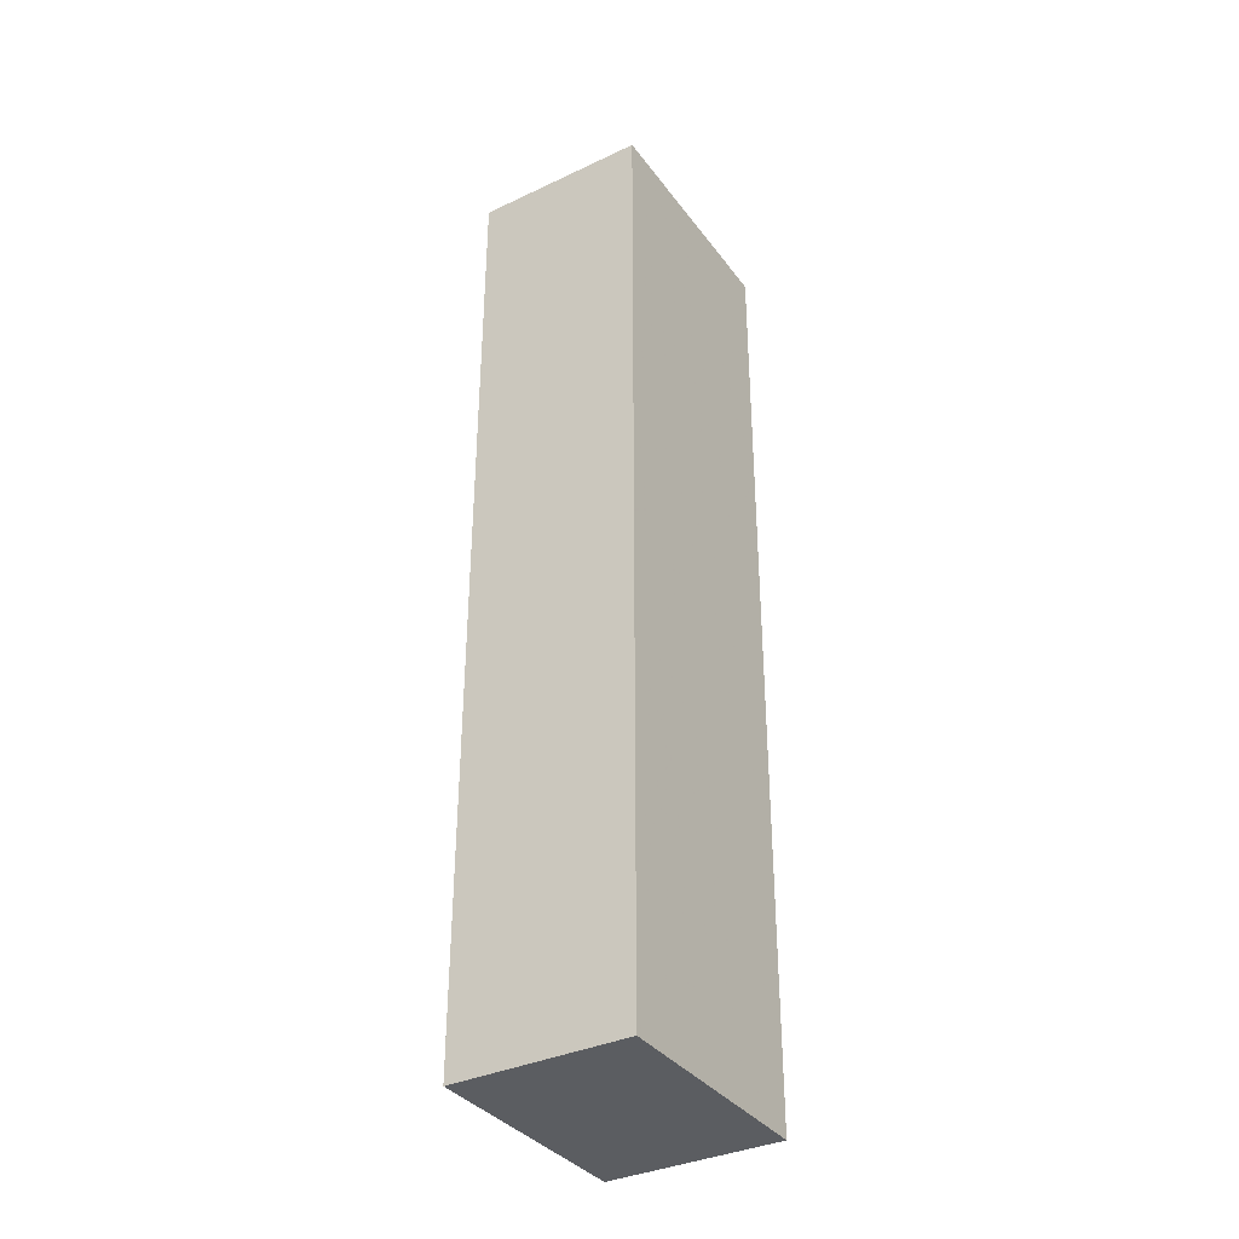
<metadata>
{"format":"obj","ext":"obj","renderer":"f3d","projection":"perspective","resolution":1024,"background":"white","views":[{"elev":-35.9,"azim":31.7,"up":"+Y"}]}
</metadata>
<code>
v -0.1729 -0.9572 -0.2322
v 0.1729 -0.9572 -0.2322
v -0.1729 -0.9572 0.2322
v 0.1729 -0.9572 0.2322
v -0.1729 0.9572 -0.2322
v 0.1729 0.9572 -0.2322
v -0.1729 0.9572 0.2322
v 0.1729 0.9572 0.2322
v 0 0.9572 0
v 0.1729 0.9572 0
v 0 0.9572 -0.2322
v -0.1729 0.9572 0
v 0 0.9572 0.2322
v -0.1729 -0.9572 0
v -0.1729 0 0
v -0.1729 0 -0.2322
v -0.1729 0 0.2322
v 0 -0.9572 -0.2322
v 0 -0.9572 0
v 0.1729 -0.9572 0
v 0 -0.9572 0.2322
v 0.1729 0 -0.2322
v 0.1729 0 0
v 0.1729 0 0.2322
v 0 0 0.2322
v 0 0 -0.2322
v -0.08643 0.9572 -0.1161
v 0 0.9572 -0.1161
v -0.08643 0.9572 -0.2322
v 0.08643 0.9572 0.1161
v 0.1729 0.9572 0.1161
v 0.08643 0.9572 0
v 0.1729 0.9572 -0.1161
v 0.08643 0.9572 -0.2322
v 0.08643 0.9572 -0.1161
v -0.1729 0.9572 -0.1161
v -0.08643 0.9572 0
v -0.1729 0.9572 0.1161
v -0.08643 0.9572 0.2322
v -0.08643 0.9572 0.1161
v 0.08643 0.9572 0.2322
v 0 0.9572 0.1161
v -0.1729 -0.9572 -0.1161
v -0.1729 -0.4786 -0.1161
v -0.1729 -0.4786 -0.2322
v -0.1729 -0.9572 0.1161
v -0.1729 -0.4786 0.1161
v -0.1729 -0.4786 0
v -0.1729 0.4786 -0.1161
v -0.1729 0.4786 -0.2322
v -0.1729 0 -0.1161
v -0.1729 -0.4786 0.2322
v -0.1729 0 0.1161
v -0.1729 0.4786 0.2322
v -0.1729 0.4786 0.1161
v -0.1729 0.4786 0
v -0.08643 -0.9572 -0.2322
v -0.08643 -0.9572 -0.1161
v 0.08643 -0.9572 -0.2322
v 0.08643 -0.9572 -0.1161
v 0 -0.9572 -0.1161
v -0.08643 -0.9572 0.1161
v -0.08643 -0.9572 0
v 0.1729 -0.9572 -0.1161
v 0.08643 -0.9572 0
v 0.1729 -0.9572 0.1161
v 0.08643 -0.9572 0.2322
v 0.08643 -0.9572 0.1161
v -0.08643 -0.9572 0.2322
v 0 -0.9572 0.1161
v 0.1729 -0.4786 -0.2322
v 0.1729 0 -0.1161
v 0.1729 -0.4786 -0.1161
v 0.1729 0.4786 -0.2322
v 0.1729 0.4786 -0.1161
v 0.1729 0.4786 0.1161
v 0.1729 0.4786 0
v 0.1729 -0.4786 0
v 0.1729 0.4786 0.2322
v 0.1729 0 0.1161
v 0.1729 -0.4786 0.2322
v 0.1729 -0.4786 0.1161
v 0 -0.4786 0.2322
v -0.08643 -0.4786 0.2322
v 0.08643 -0.4786 0.2322
v 0.08643 0.4786 0.2322
v 0.08643 0 0.2322
v -0.08643 0 0.2322
v 0 0.4786 0.2322
v -0.08643 0.4786 0.2322
v -0.08643 -0.4786 -0.2322
v -0.08643 0.4786 -0.2322
v -0.08643 0 -0.2322
v 0.08643 -0.4786 -0.2322
v 0 -0.4786 -0.2322
v 0.08643 0 -0.2322
v 0 0.4786 -0.2322
v 0.08643 0.4786 -0.2322
v -0.1296 0.9572 -0.1742
v -0.08643 0.9572 -0.1742
v -0.1296 0.9572 -0.2322
v -0.04321 0.9572 -0.05806
v 0 0.9572 -0.05806
v -0.04321 0.9572 -0.1161
v 0 0.9572 -0.1742
v -0.04321 0.9572 -0.2322
v -0.04321 0.9572 -0.1742
v 0.04321 0.9572 0.05806
v 0.08643 0.9572 0.05806
v 0.04321 0.9572 0
v 0.1296 0.9572 0.1742
v 0.1729 0.9572 0.1742
v 0.1296 0.9572 0.1161
v 0.1729 0.9572 0.05806
v 0.1296 0.9572 0
v 0.1296 0.9572 0.05806
v 0.1729 0.9572 -0.05806
v 0.1296 0.9572 -0.1161
v 0.1296 0.9572 -0.05806
v 0.1729 0.9572 -0.1742
v 0.1296 0.9572 -0.2322
v 0.1296 0.9572 -0.1742
v 0.04321 0.9572 -0.2322
v 0.04321 0.9572 -0.1742
v 0.08643 0.9572 -0.1742
v 0.04321 0.9572 -0.05806
v 0.08643 0.9572 -0.05806
v 0.04321 0.9572 -0.1161
v -0.1729 0.9572 -0.1742
v -0.1296 0.9572 -0.1161
v -0.1729 0.9572 -0.05806
v -0.1296 0.9572 0
v -0.1296 0.9572 -0.05806
v -0.04321 0.9572 0
v -0.08643 0.9572 -0.05806
v -0.1729 0.9572 0.05806
v -0.1296 0.9572 0.1161
v -0.1296 0.9572 0.05806
v -0.1729 0.9572 0.1742
v -0.1296 0.9572 0.2322
v -0.1296 0.9572 0.1742
v -0.04321 0.9572 0.2322
v -0.04321 0.9572 0.1742
v -0.08643 0.9572 0.1742
v 0.04321 0.9572 0.2322
v 0.04321 0.9572 0.1742
v 0 0.9572 0.1742
v 0.1296 0.9572 0.2322
v 0.08643 0.9572 0.1742
v 0 0.9572 0.05806
v 0.04321 0.9572 0.1161
v -0.08643 0.9572 0.05806
v -0.04321 0.9572 0.1161
v -0.04321 0.9572 0.05806
v -0.1729 -0.9572 -0.1742
v -0.1729 -0.7179 -0.1742
v -0.1729 -0.7179 -0.2322
v -0.1729 -0.9572 -0.05806
v -0.1729 -0.7179 -0.05806
v -0.1729 -0.7179 -0.1161
v -0.1729 -0.2393 -0.1742
v -0.1729 -0.2393 -0.2322
v -0.1729 -0.4786 -0.1742
v -0.1729 -0.9572 0.05806
v -0.1729 -0.7179 0.05806
v -0.1729 -0.7179 0
v -0.1729 -0.9572 0.1742
v -0.1729 -0.7179 0.1742
v -0.1729 -0.7179 0.1161
v -0.1729 -0.2393 0.05806
v -0.1729 -0.2393 0
v -0.1729 -0.4786 0.05806
v -0.1729 0.2393 -0.05806
v -0.1729 0.2393 -0.1161
v -0.1729 0 -0.05806
v -0.1729 0.7179 -0.1742
v -0.1729 0.7179 -0.2322
v -0.1729 0.4786 -0.1742
v -0.1729 0.2393 -0.2322
v -0.1729 0 -0.1742
v -0.1729 0.2393 -0.1742
v -0.1729 -0.4786 -0.05806
v -0.1729 -0.2393 -0.05806
v -0.1729 -0.2393 -0.1161
v -0.1729 -0.7179 0.2322
v -0.1729 -0.4786 0.1742
v -0.1729 -0.2393 0.2322
v -0.1729 0 0.1742
v -0.1729 -0.2393 0.1742
v -0.1729 0 0.05806
v -0.1729 -0.2393 0.1161
v -0.1729 0.2393 0.2322
v -0.1729 0.4786 0.1742
v -0.1729 0.2393 0.1742
v -0.1729 0.7179 0.2322
v -0.1729 0.7179 0.1742
v -0.1729 0.7179 0.05806
v -0.1729 0.7179 0.1161
v -0.1729 0.7179 -0.05806
v -0.1729 0.7179 0
v -0.1729 0.7179 -0.1161
v -0.1729 0.2393 0
v -0.1729 0.4786 -0.05806
v -0.1729 0.2393 0.1161
v -0.1729 0.4786 0.05806
v -0.1729 0.2393 0.05806
v -0.1296 -0.9572 -0.2322
v -0.1296 -0.9572 -0.1742
v -0.04321 -0.9572 -0.2322
v -0.04321 -0.9572 -0.1742
v -0.08643 -0.9572 -0.1742
v -0.1296 -0.9572 -0.05806
v -0.1296 -0.9572 -0.1161
v 0.04321 -0.9572 -0.2322
v 0.04321 -0.9572 -0.1742
v 0 -0.9572 -0.1742
v 0.1296 -0.9572 -0.2322
v 0.1296 -0.9572 -0.1742
v 0.08643 -0.9572 -0.1742
v 0.04321 -0.9572 -0.05806
v 0 -0.9572 -0.05806
v 0.04321 -0.9572 -0.1161
v -0.04321 -0.9572 0.05806
v -0.08643 -0.9572 0.05806
v -0.04321 -0.9572 0
v -0.1296 -0.9572 0.1742
v -0.1296 -0.9572 0.1161
v -0.1296 -0.9572 0
v -0.1296 -0.9572 0.05806
v -0.04321 -0.9572 -0.1161
v -0.04321 -0.9572 -0.05806
v -0.08643 -0.9572 -0.05806
v 0.1729 -0.9572 -0.1742
v 0.1296 -0.9572 -0.1161
v 0.1729 -0.9572 -0.05806
v 0.1296 -0.9572 0
v 0.1296 -0.9572 -0.05806
v 0.04321 -0.9572 0
v 0.08643 -0.9572 -0.05806
v 0.1729 -0.9572 0.05806
v 0.1296 -0.9572 0.1161
v 0.1296 -0.9572 0.05806
v 0.1729 -0.9572 0.1742
v 0.1296 -0.9572 0.2322
v 0.1296 -0.9572 0.1742
v 0.04321 -0.9572 0.2322
v 0.04321 -0.9572 0.1742
v 0.08643 -0.9572 0.1742
v -0.04321 -0.9572 0.2322
v -0.04321 -0.9572 0.1742
v 0 -0.9572 0.1742
v -0.1296 -0.9572 0.2322
v -0.08643 -0.9572 0.1742
v 0 -0.9572 0.05806
v -0.04321 -0.9572 0.1161
v 0.08643 -0.9572 0.05806
v 0.04321 -0.9572 0.1161
v 0.04321 -0.9572 0.05806
v 0.1729 -0.7179 -0.2322
v 0.1729 -0.4786 -0.1742
v 0.1729 -0.7179 -0.1742
v 0.1729 -0.2393 -0.2322
v 0.1729 0 -0.1742
v 0.1729 -0.2393 -0.1742
v 0.1729 0 -0.05806
v 0.1729 -0.2393 -0.05806
v 0.1729 -0.2393 -0.1161
v 0.1729 0.2393 -0.2322
v 0.1729 0.4786 -0.1742
v 0.1729 0.2393 -0.1742
v 0.1729 0.7179 -0.2322
v 0.1729 0.7179 -0.1742
v 0.1729 0.7179 -0.05806
v 0.1729 0.7179 -0.1161
v 0.1729 0.7179 0.05806
v 0.1729 0.7179 0
v 0.1729 0.7179 0.1742
v 0.1729 0.7179 0.1161
v 0.1729 0.2393 0.05806
v 0.1729 0.2393 0
v 0.1729 0.4786 0.05806
v 0.1729 0.2393 -0.1161
v 0.1729 0.4786 -0.05806
v 0.1729 0.2393 -0.05806
v 0.1729 -0.7179 -0.1161
v 0.1729 -0.2393 0
v 0.1729 -0.4786 -0.05806
v 0.1729 -0.7179 0
v 0.1729 -0.7179 -0.05806
v 0.1729 0.2393 0.1161
v 0.1729 0 0.05806
v 0.1729 0.7179 0.2322
v 0.1729 0.4786 0.1742
v 0.1729 0.2393 0.2322
v 0.1729 0 0.1742
v 0.1729 0.2393 0.1742
v 0.1729 -0.2393 0.2322
v 0.1729 -0.4786 0.1742
v 0.1729 -0.2393 0.1742
v 0.1729 -0.7179 0.2322
v 0.1729 -0.7179 0.1742
v 0.1729 -0.7179 0.05806
v 0.1729 -0.7179 0.1161
v 0.1729 -0.2393 0.05806
v 0.1729 -0.2393 0.1161
v 0.1729 -0.4786 0.05806
v -0.08643 -0.7179 0.2322
v -0.1296 -0.7179 0.2322
v 0 -0.7179 0.2322
v -0.04321 -0.7179 0.2322
v 0 -0.2393 0.2322
v -0.04321 -0.2393 0.2322
v -0.04321 -0.4786 0.2322
v 0.08643 -0.7179 0.2322
v 0.04321 -0.7179 0.2322
v 0.1296 -0.7179 0.2322
v 0.1296 -0.2393 0.2322
v 0.1296 -0.4786 0.2322
v 0.1296 0.2393 0.2322
v 0.1296 0 0.2322
v 0.1296 0.7179 0.2322
v 0.1296 0.4786 0.2322
v 0.04321 0.2393 0.2322
v 0.04321 0 0.2322
v 0.08643 0.2393 0.2322
v 0.04321 -0.4786 0.2322
v 0.08643 -0.2393 0.2322
v 0.04321 -0.2393 0.2322
v -0.1296 -0.4786 0.2322
v -0.04321 0 0.2322
v -0.08643 -0.2393 0.2322
v -0.1296 0 0.2322
v -0.1296 -0.2393 0.2322
v 0.04321 0.4786 0.2322
v 0 0.2393 0.2322
v 0.08643 0.7179 0.2322
v 0 0.7179 0.2322
v 0.04321 0.7179 0.2322
v -0.08643 0.7179 0.2322
v -0.04321 0.7179 0.2322
v -0.1296 0.7179 0.2322
v -0.1296 0.2393 0.2322
v -0.1296 0.4786 0.2322
v -0.04321 0.2393 0.2322
v -0.04321 0.4786 0.2322
v -0.08643 0.2393 0.2322
v -0.1296 -0.7179 -0.2322
v -0.1296 -0.2393 -0.2322
v -0.1296 -0.4786 -0.2322
v -0.04321 -0.7179 -0.2322
v -0.08643 -0.7179 -0.2322
v -0.1296 0.2393 -0.2322
v -0.1296 0 -0.2322
v -0.1296 0.7179 -0.2322
v -0.1296 0.4786 -0.2322
v -0.04321 0.2393 -0.2322
v -0.04321 0 -0.2322
v -0.08643 0.2393 -0.2322
v 0.04321 -0.2393 -0.2322
v 0.04321 -0.4786 -0.2322
v 0 -0.2393 -0.2322
v 0.1296 -0.7179 -0.2322
v 0.08643 -0.7179 -0.2322
v 0 -0.7179 -0.2322
v 0.04321 -0.7179 -0.2322
v -0.08643 -0.2393 -0.2322
v -0.04321 -0.2393 -0.2322
v -0.04321 -0.4786 -0.2322
v 0.1296 -0.4786 -0.2322
v 0.04321 0 -0.2322
v 0.08643 -0.2393 -0.2322
v 0.1296 0 -0.2322
v 0.1296 -0.2393 -0.2322
v -0.04321 0.4786 -0.2322
v 0 0.2393 -0.2322
v -0.08643 0.7179 -0.2322
v 0 0.7179 -0.2322
v -0.04321 0.7179 -0.2322
v 0.08643 0.7179 -0.2322
v 0.04321 0.7179 -0.2322
v 0.1296 0.7179 -0.2322
v 0.1296 0.2393 -0.2322
v 0.1296 0.4786 -0.2322
v 0.04321 0.2393 -0.2322
v 0.04321 0.4786 -0.2322
v 0.08643 0.2393 -0.2322
f 5 99 101
f 99 27 100
f 100 29 101
f 99 100 101
f 27 102 104
f 102 9 103
f 103 28 104
f 102 103 104
f 28 105 107
f 105 11 106
f 106 29 107
f 105 106 107
f 27 104 100
f 104 28 107
f 107 29 100
f 104 107 100
f 9 108 110
f 108 30 109
f 109 32 110
f 108 109 110
f 30 111 113
f 111 8 112
f 112 31 113
f 111 112 113
f 31 114 116
f 114 10 115
f 115 32 116
f 114 115 116
f 30 113 109
f 113 31 116
f 116 32 109
f 113 116 109
f 10 117 119
f 117 33 118
f 118 35 119
f 117 118 119
f 33 120 122
f 120 6 121
f 121 34 122
f 120 121 122
f 34 123 125
f 123 11 124
f 124 35 125
f 123 124 125
f 33 122 118
f 122 34 125
f 125 35 118
f 122 125 118
f 9 110 103
f 110 32 126
f 126 28 103
f 110 126 103
f 32 115 127
f 115 10 119
f 119 35 127
f 115 119 127
f 35 124 128
f 124 11 105
f 105 28 128
f 124 105 128
f 32 127 126
f 127 35 128
f 128 28 126
f 127 128 126
f 5 129 99
f 129 36 130
f 130 27 99
f 129 130 99
f 36 131 133
f 131 12 132
f 132 37 133
f 131 132 133
f 37 134 135
f 134 9 102
f 102 27 135
f 134 102 135
f 36 133 130
f 133 37 135
f 135 27 130
f 133 135 130
f 12 136 138
f 136 38 137
f 137 40 138
f 136 137 138
f 38 139 141
f 139 7 140
f 140 39 141
f 139 140 141
f 39 142 144
f 142 13 143
f 143 40 144
f 142 143 144
f 38 141 137
f 141 39 144
f 144 40 137
f 141 144 137
f 13 145 147
f 145 41 146
f 146 42 147
f 145 146 147
f 41 148 149
f 148 8 111
f 111 30 149
f 148 111 149
f 30 108 151
f 108 9 150
f 150 42 151
f 108 150 151
f 41 149 146
f 149 30 151
f 151 42 146
f 149 151 146
f 12 138 132
f 138 40 152
f 152 37 132
f 138 152 132
f 40 143 153
f 143 13 147
f 147 42 153
f 143 147 153
f 42 150 154
f 150 9 134
f 134 37 154
f 150 134 154
f 40 153 152
f 153 42 154
f 154 37 152
f 153 154 152
f 1 155 157
f 155 43 156
f 156 45 157
f 155 156 157
f 43 158 160
f 158 14 159
f 159 44 160
f 158 159 160
f 44 161 163
f 161 16 162
f 162 45 163
f 161 162 163
f 43 160 156
f 160 44 163
f 163 45 156
f 160 163 156
f 14 164 166
f 164 46 165
f 165 48 166
f 164 165 166
f 46 167 169
f 167 3 168
f 168 47 169
f 167 168 169
f 47 170 172
f 170 15 171
f 171 48 172
f 170 171 172
f 46 169 165
f 169 47 172
f 172 48 165
f 169 172 165
f 15 173 175
f 173 49 174
f 174 51 175
f 173 174 175
f 49 176 178
f 176 5 177
f 177 50 178
f 176 177 178
f 50 179 181
f 179 16 180
f 180 51 181
f 179 180 181
f 49 178 174
f 178 50 181
f 181 51 174
f 178 181 174
f 14 166 159
f 166 48 182
f 182 44 159
f 166 182 159
f 48 171 183
f 171 15 175
f 175 51 183
f 171 175 183
f 51 180 184
f 180 16 161
f 161 44 184
f 180 161 184
f 48 183 182
f 183 51 184
f 184 44 182
f 183 184 182
f 3 185 168
f 185 52 186
f 186 47 168
f 185 186 168
f 52 187 189
f 187 17 188
f 188 53 189
f 187 188 189
f 53 190 191
f 190 15 170
f 170 47 191
f 190 170 191
f 52 189 186
f 189 53 191
f 191 47 186
f 189 191 186
f 17 192 194
f 192 54 193
f 193 55 194
f 192 193 194
f 54 195 196
f 195 7 139
f 139 38 196
f 195 139 196
f 38 136 198
f 136 12 197
f 197 55 198
f 136 197 198
f 54 196 193
f 196 38 198
f 198 55 193
f 196 198 193
f 12 131 200
f 131 36 199
f 199 56 200
f 131 199 200
f 36 129 201
f 129 5 176
f 176 49 201
f 129 176 201
f 49 173 203
f 173 15 202
f 202 56 203
f 173 202 203
f 36 201 199
f 201 49 203
f 203 56 199
f 201 203 199
f 17 194 188
f 194 55 204
f 204 53 188
f 194 204 188
f 55 197 205
f 197 12 200
f 200 56 205
f 197 200 205
f 56 202 206
f 202 15 190
f 190 53 206
f 202 190 206
f 55 205 204
f 205 56 206
f 206 53 204
f 205 206 204
f 1 207 155
f 207 57 208
f 208 43 155
f 207 208 155
f 57 209 211
f 209 18 210
f 210 58 211
f 209 210 211
f 58 212 213
f 212 14 158
f 158 43 213
f 212 158 213
f 57 211 208
f 211 58 213
f 213 43 208
f 211 213 208
f 18 214 216
f 214 59 215
f 215 61 216
f 214 215 216
f 59 217 219
f 217 2 218
f 218 60 219
f 217 218 219
f 60 220 222
f 220 19 221
f 221 61 222
f 220 221 222
f 59 219 215
f 219 60 222
f 222 61 215
f 219 222 215
f 19 223 225
f 223 62 224
f 224 63 225
f 223 224 225
f 62 226 227
f 226 3 167
f 167 46 227
f 226 167 227
f 46 164 229
f 164 14 228
f 228 63 229
f 164 228 229
f 62 227 224
f 227 46 229
f 229 63 224
f 227 229 224
f 18 216 210
f 216 61 230
f 230 58 210
f 216 230 210
f 61 221 231
f 221 19 225
f 225 63 231
f 221 225 231
f 63 228 232
f 228 14 212
f 212 58 232
f 228 212 232
f 61 231 230
f 231 63 232
f 232 58 230
f 231 232 230
f 2 233 218
f 233 64 234
f 234 60 218
f 233 234 218
f 64 235 237
f 235 20 236
f 236 65 237
f 235 236 237
f 65 238 239
f 238 19 220
f 220 60 239
f 238 220 239
f 64 237 234
f 237 65 239
f 239 60 234
f 237 239 234
f 20 240 242
f 240 66 241
f 241 68 242
f 240 241 242
f 66 243 245
f 243 4 244
f 244 67 245
f 243 244 245
f 67 246 248
f 246 21 247
f 247 68 248
f 246 247 248
f 66 245 241
f 245 67 248
f 248 68 241
f 245 248 241
f 21 249 251
f 249 69 250
f 250 70 251
f 249 250 251
f 69 252 253
f 252 3 226
f 226 62 253
f 252 226 253
f 62 223 255
f 223 19 254
f 254 70 255
f 223 254 255
f 69 253 250
f 253 62 255
f 255 70 250
f 253 255 250
f 20 242 236
f 242 68 256
f 256 65 236
f 242 256 236
f 68 247 257
f 247 21 251
f 251 70 257
f 247 251 257
f 70 254 258
f 254 19 238
f 238 65 258
f 254 238 258
f 68 257 256
f 257 70 258
f 258 65 256
f 257 258 256
f 2 259 261
f 259 71 260
f 260 73 261
f 259 260 261
f 71 262 264
f 262 22 263
f 263 72 264
f 262 263 264
f 72 265 267
f 265 23 266
f 266 73 267
f 265 266 267
f 71 264 260
f 264 72 267
f 267 73 260
f 264 267 260
f 22 268 270
f 268 74 269
f 269 75 270
f 268 269 270
f 74 271 272
f 271 6 120
f 120 33 272
f 271 120 272
f 33 117 274
f 117 10 273
f 273 75 274
f 117 273 274
f 74 272 269
f 272 33 274
f 274 75 269
f 272 274 269
f 10 114 276
f 114 31 275
f 275 77 276
f 114 275 276
f 31 112 278
f 112 8 277
f 277 76 278
f 112 277 278
f 76 279 281
f 279 23 280
f 280 77 281
f 279 280 281
f 31 278 275
f 278 76 281
f 281 77 275
f 278 281 275
f 22 270 263
f 270 75 282
f 282 72 263
f 270 282 263
f 75 273 283
f 273 10 276
f 276 77 283
f 273 276 283
f 77 280 284
f 280 23 265
f 265 72 284
f 280 265 284
f 75 283 282
f 283 77 284
f 284 72 282
f 283 284 282
f 2 261 233
f 261 73 285
f 285 64 233
f 261 285 233
f 73 266 287
f 266 23 286
f 286 78 287
f 266 286 287
f 78 288 289
f 288 20 235
f 235 64 289
f 288 235 289
f 73 287 285
f 287 78 289
f 289 64 285
f 287 289 285
f 23 279 291
f 279 76 290
f 290 80 291
f 279 290 291
f 76 277 293
f 277 8 292
f 292 79 293
f 277 292 293
f 79 294 296
f 294 24 295
f 295 80 296
f 294 295 296
f 76 293 290
f 293 79 296
f 296 80 290
f 293 296 290
f 24 297 299
f 297 81 298
f 298 82 299
f 297 298 299
f 81 300 301
f 300 4 243
f 243 66 301
f 300 243 301
f 66 240 303
f 240 20 302
f 302 82 303
f 240 302 303
f 81 301 298
f 301 66 303
f 303 82 298
f 301 303 298
f 23 291 286
f 291 80 304
f 304 78 286
f 291 304 286
f 80 295 305
f 295 24 299
f 299 82 305
f 295 299 305
f 82 302 306
f 302 20 288
f 288 78 306
f 302 288 306
f 80 305 304
f 305 82 306
f 306 78 304
f 305 306 304
f 3 252 308
f 252 69 307
f 307 84 308
f 252 307 308
f 69 249 310
f 249 21 309
f 309 83 310
f 249 309 310
f 83 311 313
f 311 25 312
f 312 84 313
f 311 312 313
f 69 310 307
f 310 83 313
f 313 84 307
f 310 313 307
f 21 246 315
f 246 67 314
f 314 85 315
f 246 314 315
f 67 244 316
f 244 4 300
f 300 81 316
f 244 300 316
f 81 297 318
f 297 24 317
f 317 85 318
f 297 317 318
f 67 316 314
f 316 81 318
f 318 85 314
f 316 318 314
f 24 294 320
f 294 79 319
f 319 87 320
f 294 319 320
f 79 292 322
f 292 8 321
f 321 86 322
f 292 321 322
f 86 323 325
f 323 25 324
f 324 87 325
f 323 324 325
f 79 322 319
f 322 86 325
f 325 87 319
f 322 325 319
f 21 315 309
f 315 85 326
f 326 83 309
f 315 326 309
f 85 317 327
f 317 24 320
f 320 87 327
f 317 320 327
f 87 324 328
f 324 25 311
f 311 83 328
f 324 311 328
f 85 327 326
f 327 87 328
f 328 83 326
f 327 328 326
f 3 308 185
f 308 84 329
f 329 52 185
f 308 329 185
f 84 312 331
f 312 25 330
f 330 88 331
f 312 330 331
f 88 332 333
f 332 17 187
f 187 52 333
f 332 187 333
f 84 331 329
f 331 88 333
f 333 52 329
f 331 333 329
f 25 323 335
f 323 86 334
f 334 89 335
f 323 334 335
f 86 321 336
f 321 8 148
f 148 41 336
f 321 148 336
f 41 145 338
f 145 13 337
f 337 89 338
f 145 337 338
f 86 336 334
f 336 41 338
f 338 89 334
f 336 338 334
f 13 142 340
f 142 39 339
f 339 90 340
f 142 339 340
f 39 140 341
f 140 7 195
f 195 54 341
f 140 195 341
f 54 192 343
f 192 17 342
f 342 90 343
f 192 342 343
f 39 341 339
f 341 54 343
f 343 90 339
f 341 343 339
f 25 335 330
f 335 89 344
f 344 88 330
f 335 344 330
f 89 337 345
f 337 13 340
f 340 90 345
f 337 340 345
f 90 342 346
f 342 17 332
f 332 88 346
f 342 332 346
f 89 345 344
f 345 90 346
f 346 88 344
f 345 346 344
f 1 157 207
f 157 45 347
f 347 57 207
f 157 347 207
f 45 162 349
f 162 16 348
f 348 91 349
f 162 348 349
f 91 350 351
f 350 18 209
f 209 57 351
f 350 209 351
f 45 349 347
f 349 91 351
f 351 57 347
f 349 351 347
f 16 179 353
f 179 50 352
f 352 93 353
f 179 352 353
f 50 177 355
f 177 5 354
f 354 92 355
f 177 354 355
f 92 356 358
f 356 26 357
f 357 93 358
f 356 357 358
f 50 355 352
f 355 92 358
f 358 93 352
f 355 358 352
f 26 359 361
f 359 94 360
f 360 95 361
f 359 360 361
f 94 362 363
f 362 2 217
f 217 59 363
f 362 217 363
f 59 214 365
f 214 18 364
f 364 95 365
f 214 364 365
f 94 363 360
f 363 59 365
f 365 95 360
f 363 365 360
f 16 353 348
f 353 93 366
f 366 91 348
f 353 366 348
f 93 357 367
f 357 26 361
f 361 95 367
f 357 361 367
f 95 364 368
f 364 18 350
f 350 91 368
f 364 350 368
f 93 367 366
f 367 95 368
f 368 91 366
f 367 368 366
f 2 362 259
f 362 94 369
f 369 71 259
f 362 369 259
f 94 359 371
f 359 26 370
f 370 96 371
f 359 370 371
f 96 372 373
f 372 22 262
f 262 71 373
f 372 262 373
f 94 371 369
f 371 96 373
f 373 71 369
f 371 373 369
f 26 356 375
f 356 92 374
f 374 97 375
f 356 374 375
f 92 354 376
f 354 5 101
f 101 29 376
f 354 101 376
f 29 106 378
f 106 11 377
f 377 97 378
f 106 377 378
f 92 376 374
f 376 29 378
f 378 97 374
f 376 378 374
f 11 123 380
f 123 34 379
f 379 98 380
f 123 379 380
f 34 121 381
f 121 6 271
f 271 74 381
f 121 271 381
f 74 268 383
f 268 22 382
f 382 98 383
f 268 382 383
f 34 381 379
f 381 74 383
f 383 98 379
f 381 383 379
f 26 375 370
f 375 97 384
f 384 96 370
f 375 384 370
f 97 377 385
f 377 11 380
f 380 98 385
f 377 380 385
f 98 382 386
f 382 22 372
f 372 96 386
f 382 372 386
f 97 385 384
f 385 98 386
f 386 96 384
f 385 386 384

</code>
